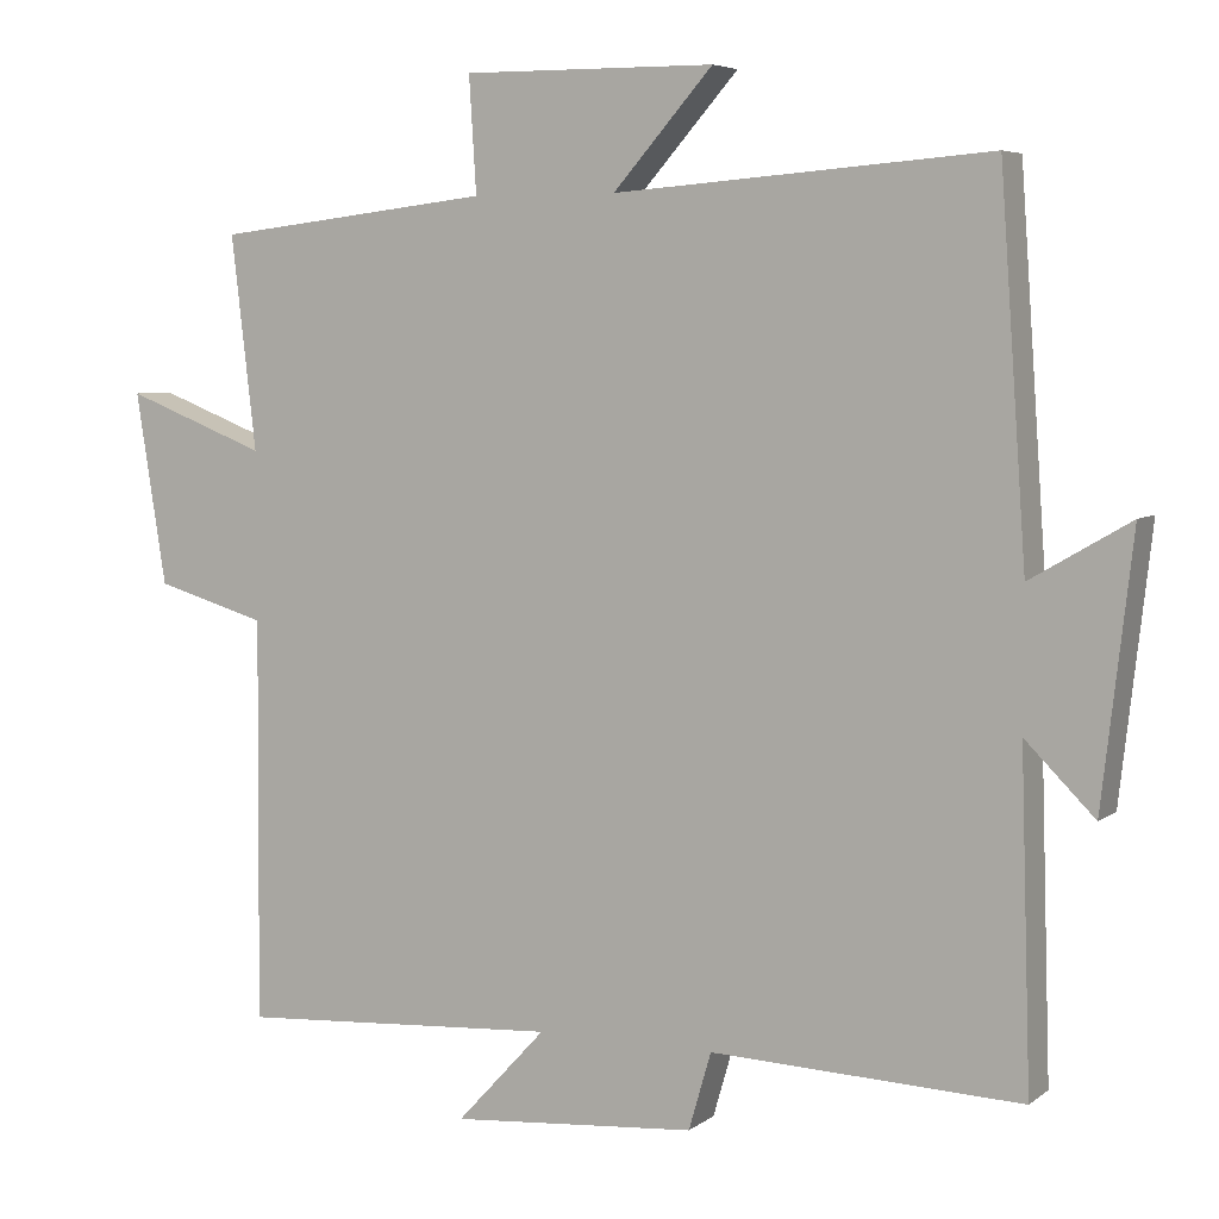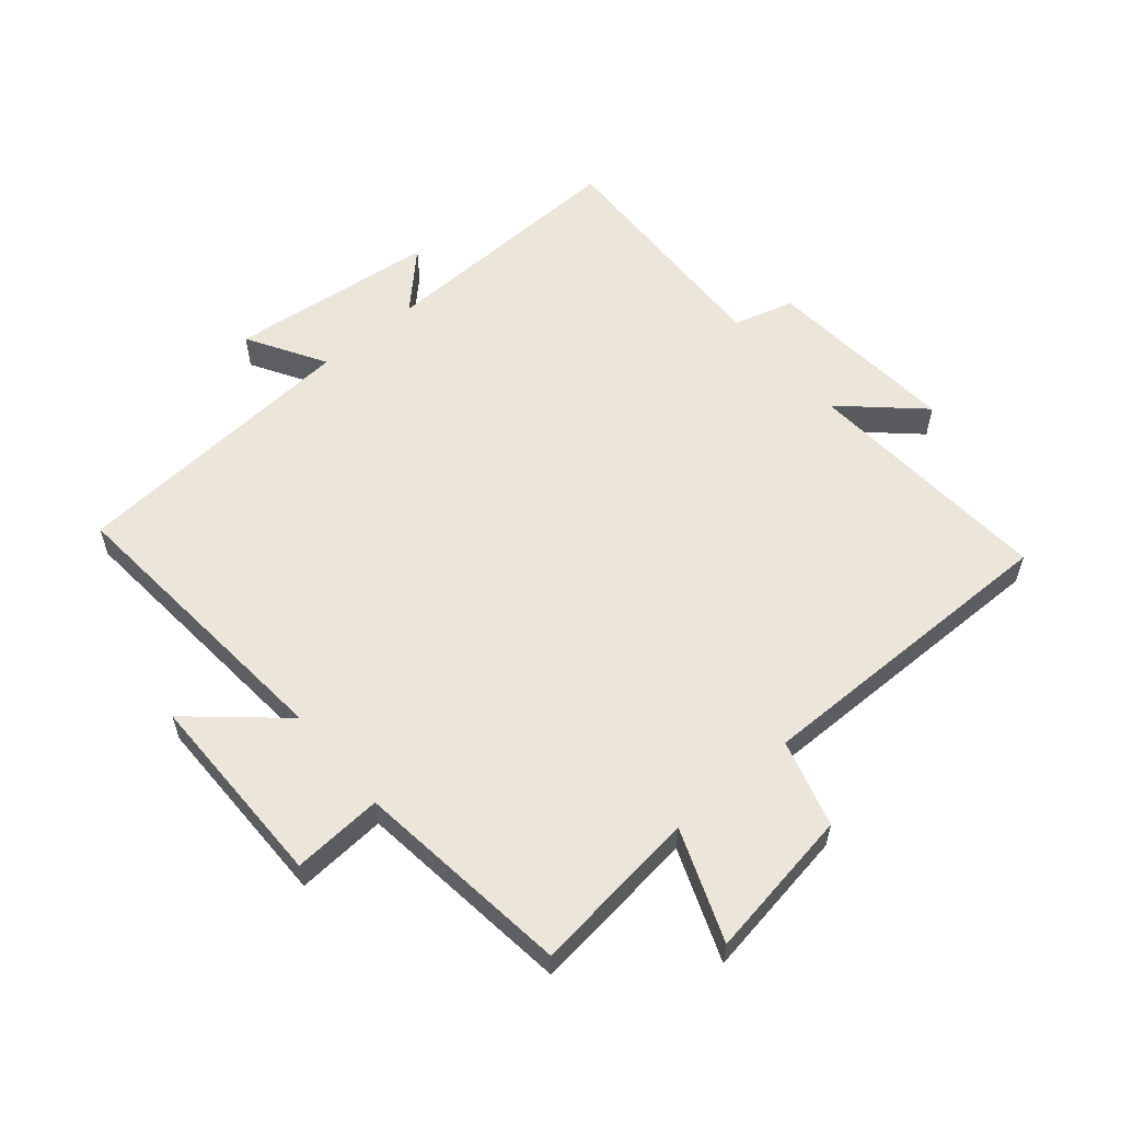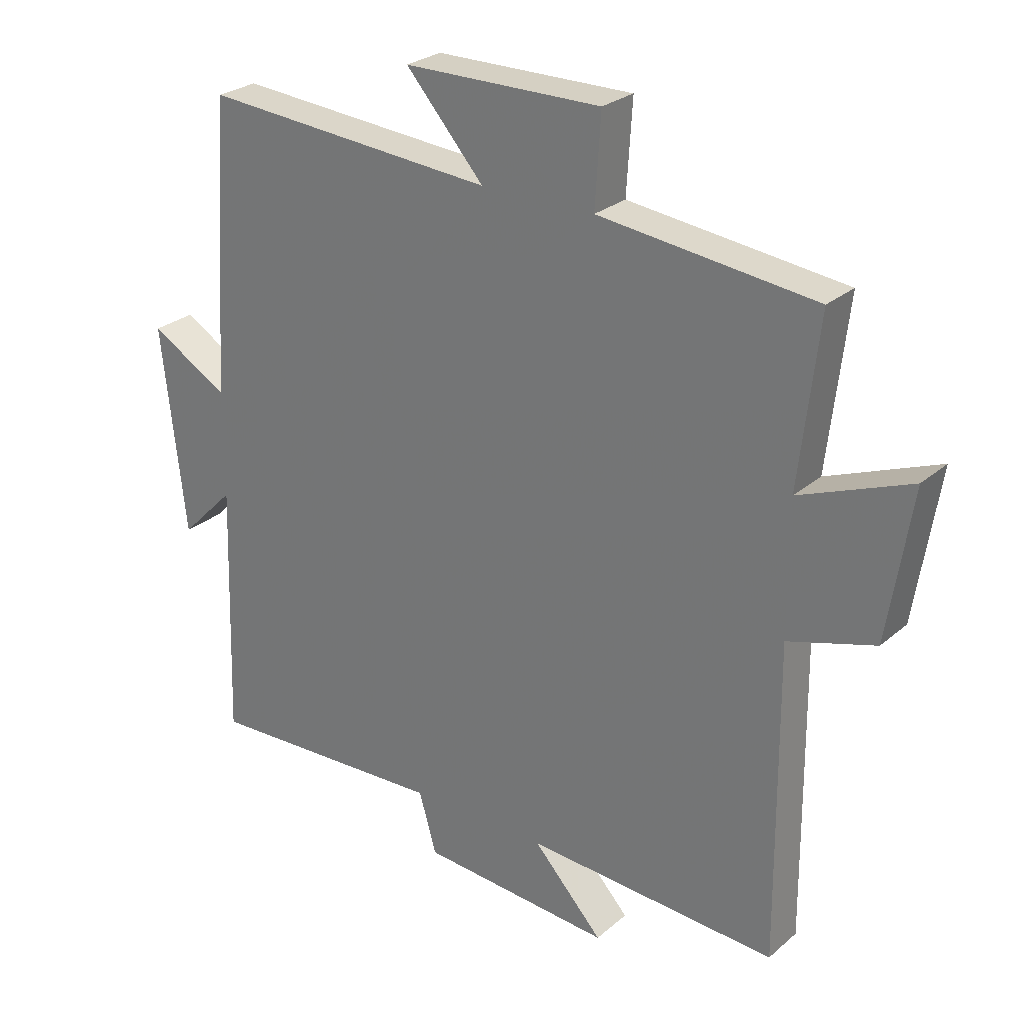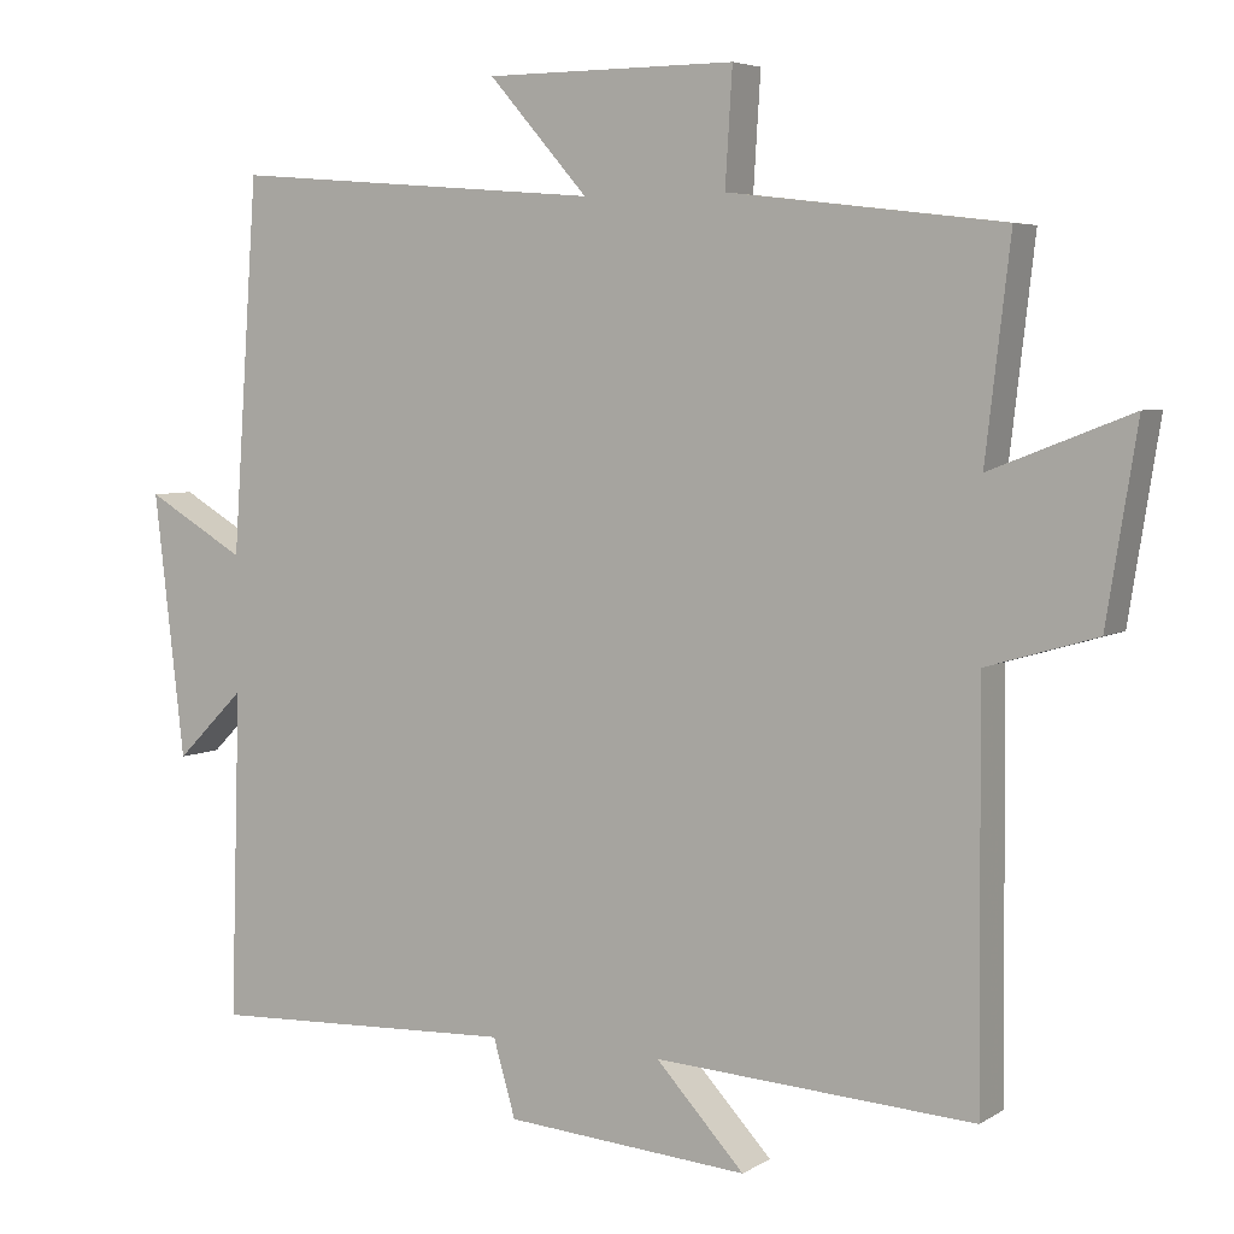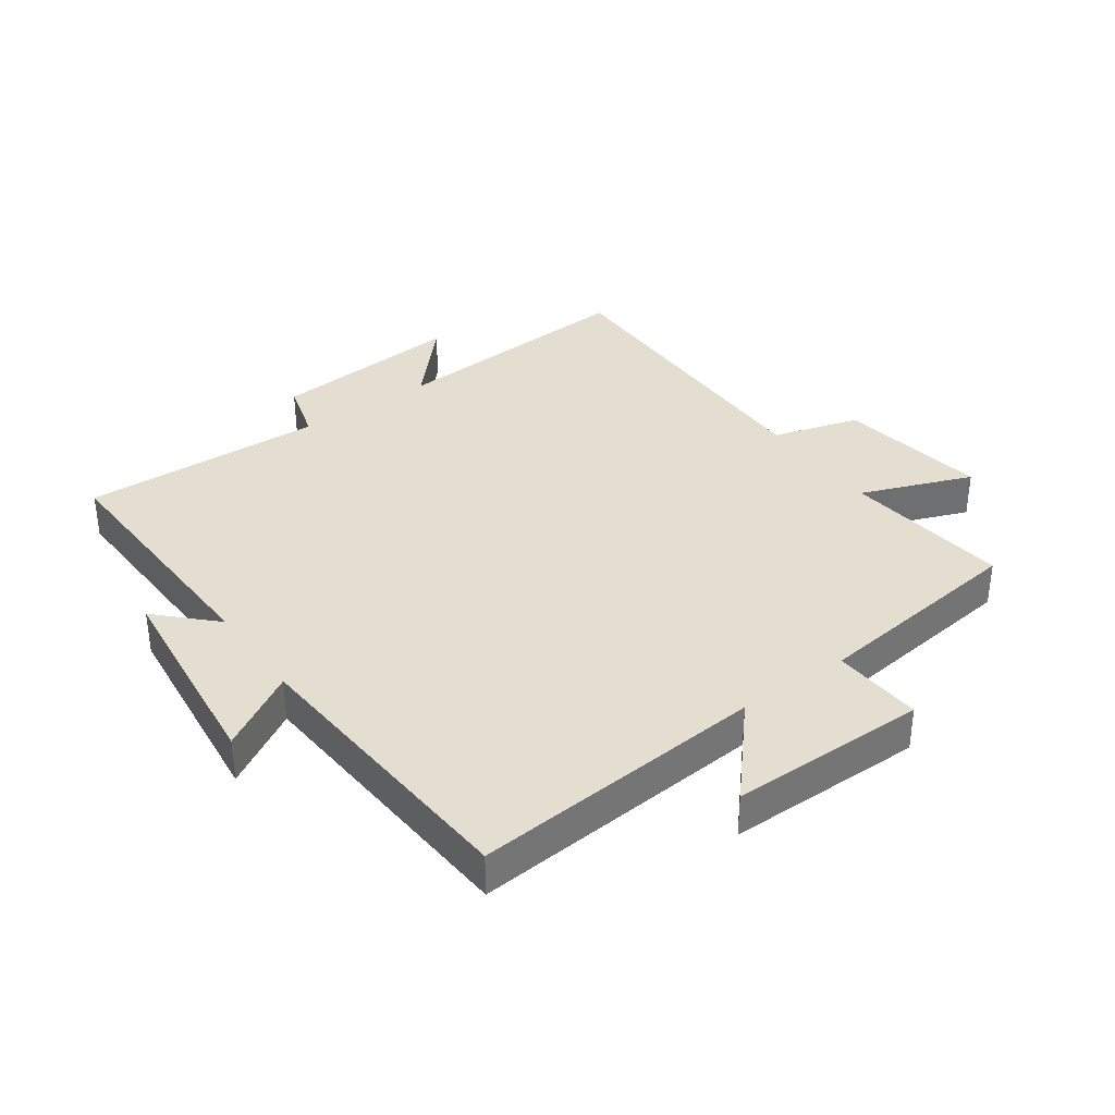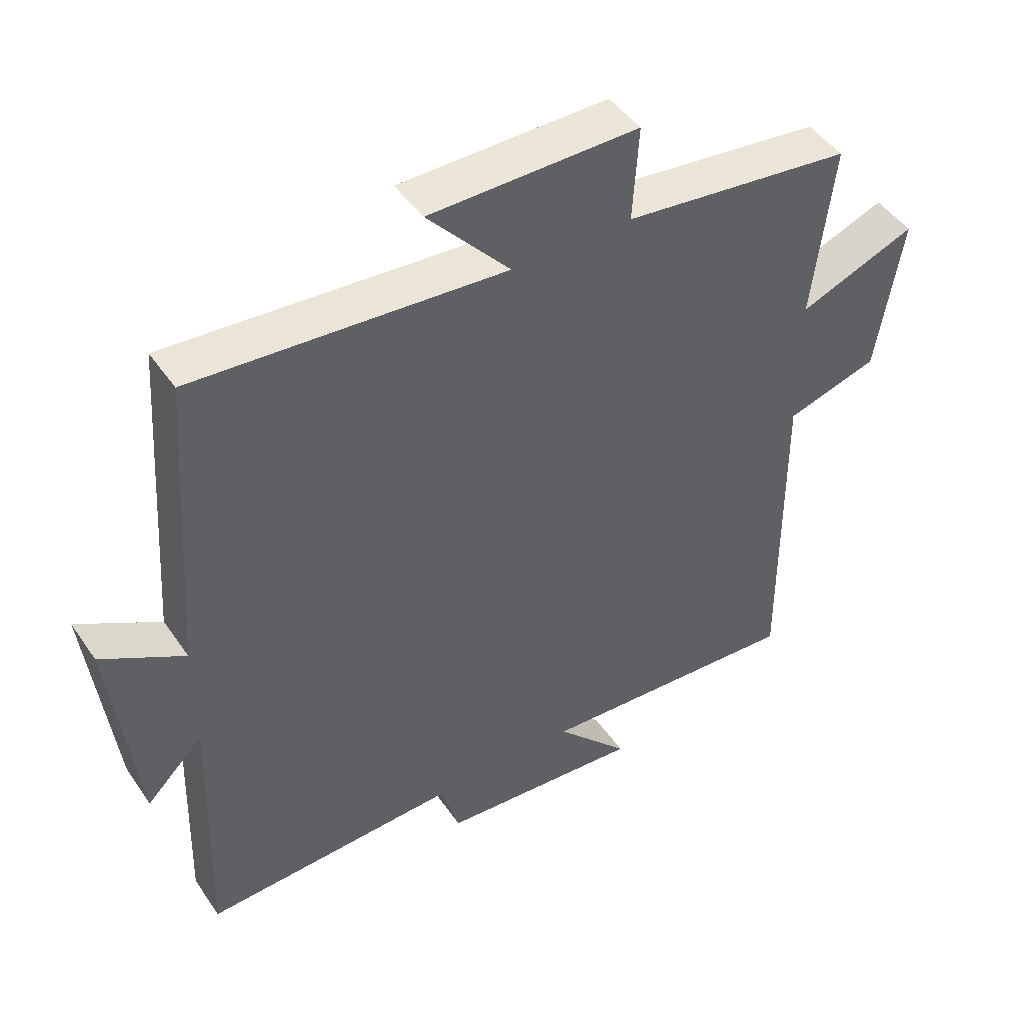
<metadata>
{"format":"obj","ext":"obj","renderer":"f3d","projection":"perspective","resolution":1024,"background":"white","views":[{"elev":5.6,"azim":-153.5,"up":"+Z"},{"elev":57.6,"azim":49.6,"up":"+Y"},{"elev":26.5,"azim":37.3,"up":"+Z"},{"elev":5.2,"azim":29.5,"up":"+Z"},{"elev":35.9,"azim":-35.6,"up":"+Y"},{"elev":46.6,"azim":-32.6,"up":"+Z"}]}
</metadata>
<code>
v -0.513 0.07 -0.516
v -0.5 0.07 -0.104
v -0.587 0.07 -0.191
v -0.625 0.07 0.141
v -0.5 0.07 0.068
v -0.467 0.07 0.537
v 0.003 0.07 0.5
v -0.122 0.07 0.642
v 0.194 0.07 0.644
v 0.185 0.07 0.5
v 0.531 0.07 0.459
v 0.5 0.07 0.192
v 0.677 0.07 0.261
v 0.639 0.07 0.021
v 0.5 0.07 -0.02
v 0.504 0.07 -0.525
v 0.1 0.07 -0.5
v 0.212 0.07 -0.621
v -0.096 0.07 -0.597
v -0.124 0.07 -0.5
v -0.513 0 -0.516
v -0.5 0 -0.104
v -0.587 0 -0.191
v -0.625 0 0.141
v -0.5 0 0.068
v -0.467 0 0.537
v 0.003 0 0.5
v -0.122 0 0.642
v 0.194 0 0.644
v 0.185 0 0.5
v 0.531 0 0.459
v 0.5 0 0.192
v 0.677 0 0.261
v 0.639 0 0.021
v 0.5 0 -0.02
v 0.504 0 -0.525
v 0.1 0 -0.5
v 0.212 0 -0.621
v -0.096 0 -0.597
v -0.124 0 -0.5
f 17 18 19 20
f 15 16 17
f 15 17 20
f 12 13 14 15
f 20 1 2
f 15 20 2
f 12 15 2
f 10 11 12 2
f 7 8 9 10
f 5 6 7
f 5 7 10 2
f 2 3 4 5
f 40 39 38 37
f 37 36 35
f 40 37 35
f 35 34 33 32
f 22 21 40
f 22 40 35
f 22 35 32
f 22 32 31 30
f 30 29 28 27
f 27 26 25
f 22 30 27 25
f 25 24 23 22
f 1 21 22 2
f 2 22 23 3
f 3 23 24 4
f 4 24 25 5
f 5 25 26 6
f 6 26 27 7
f 7 27 28 8
f 8 28 29 9
f 9 29 30 10
f 10 30 31 11
f 11 31 32 12
f 12 32 33 13
f 13 33 34 14
f 14 34 35 15
f 15 35 36 16
f 16 36 37 17
f 17 37 38 18
f 18 38 39 19
f 19 39 40 20
f 20 40 21 1

</code>
